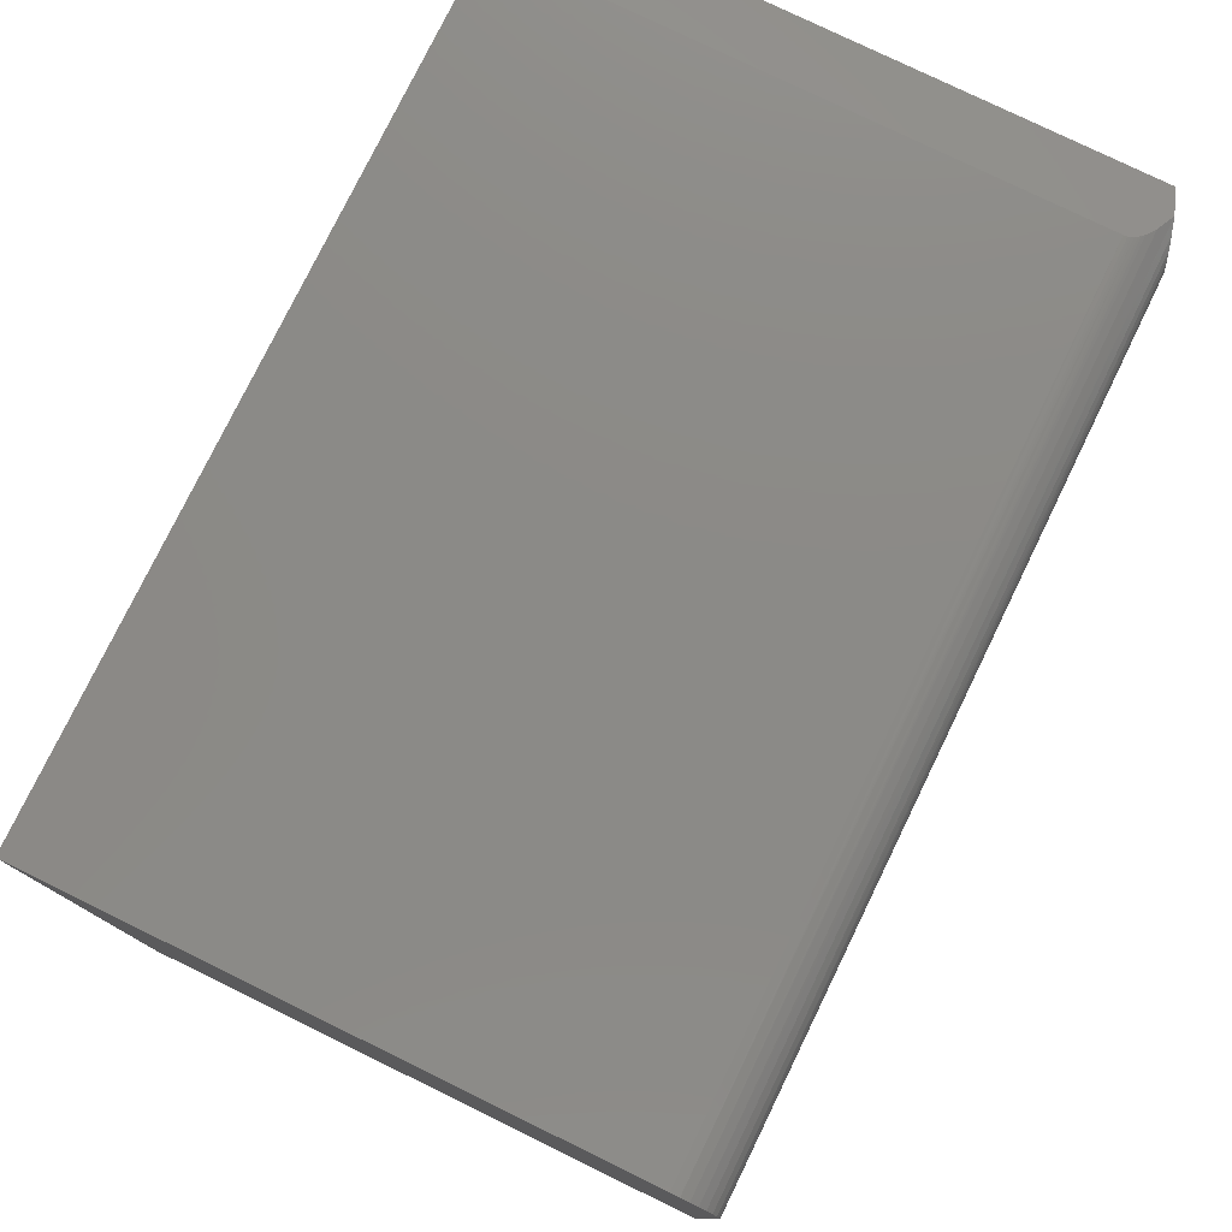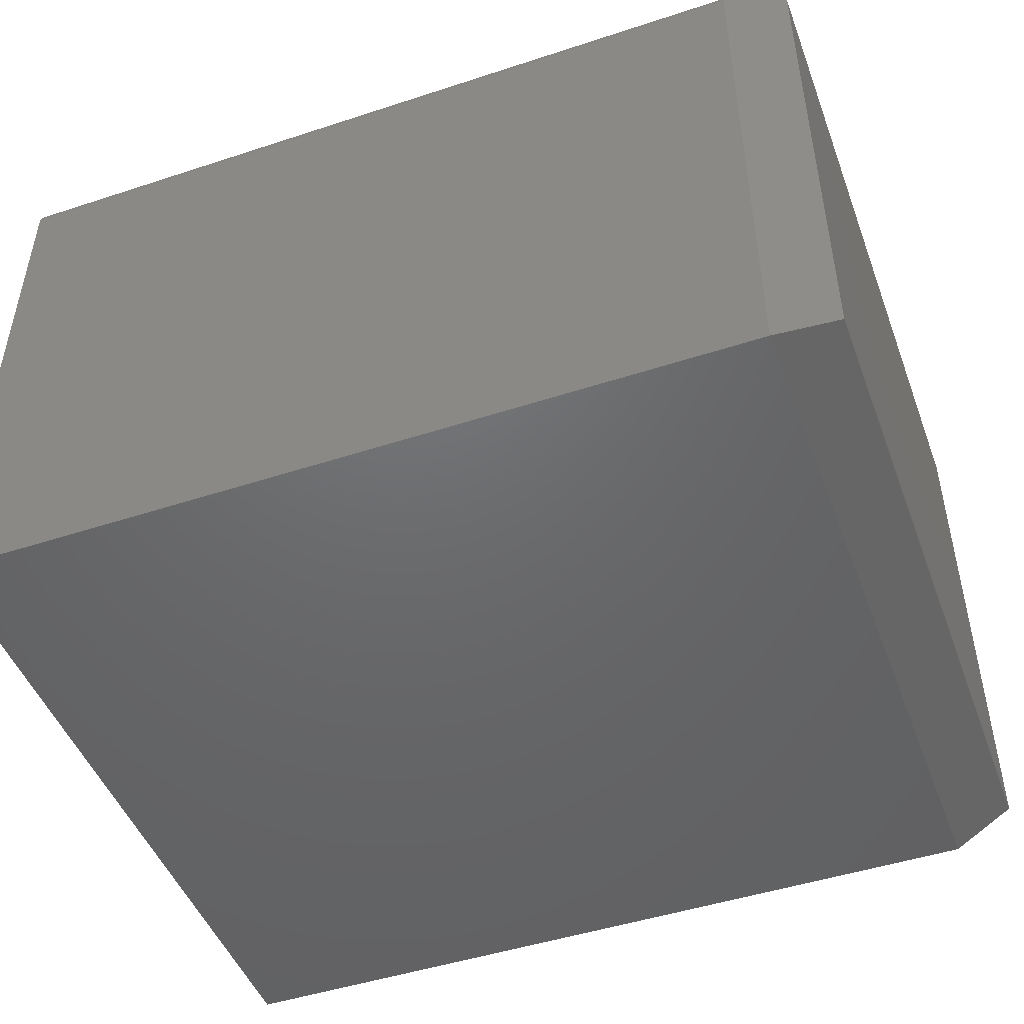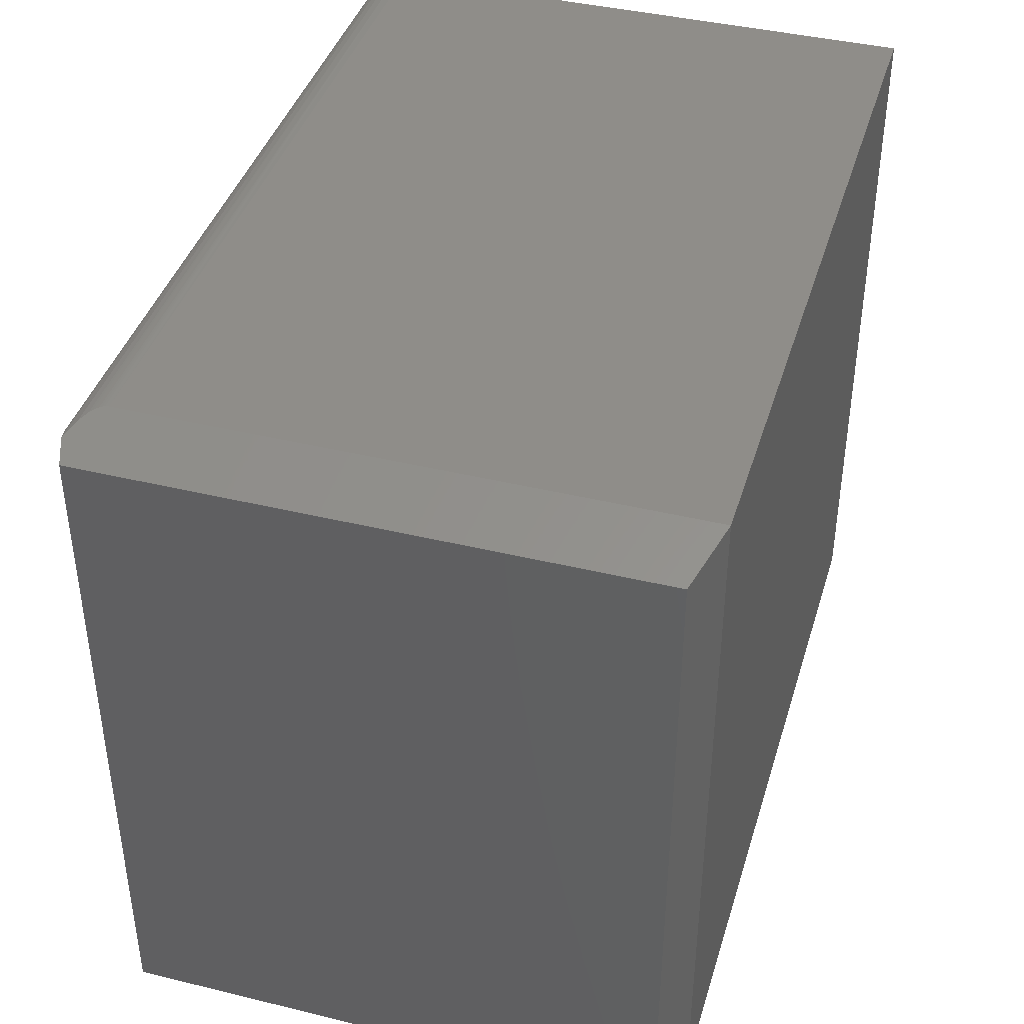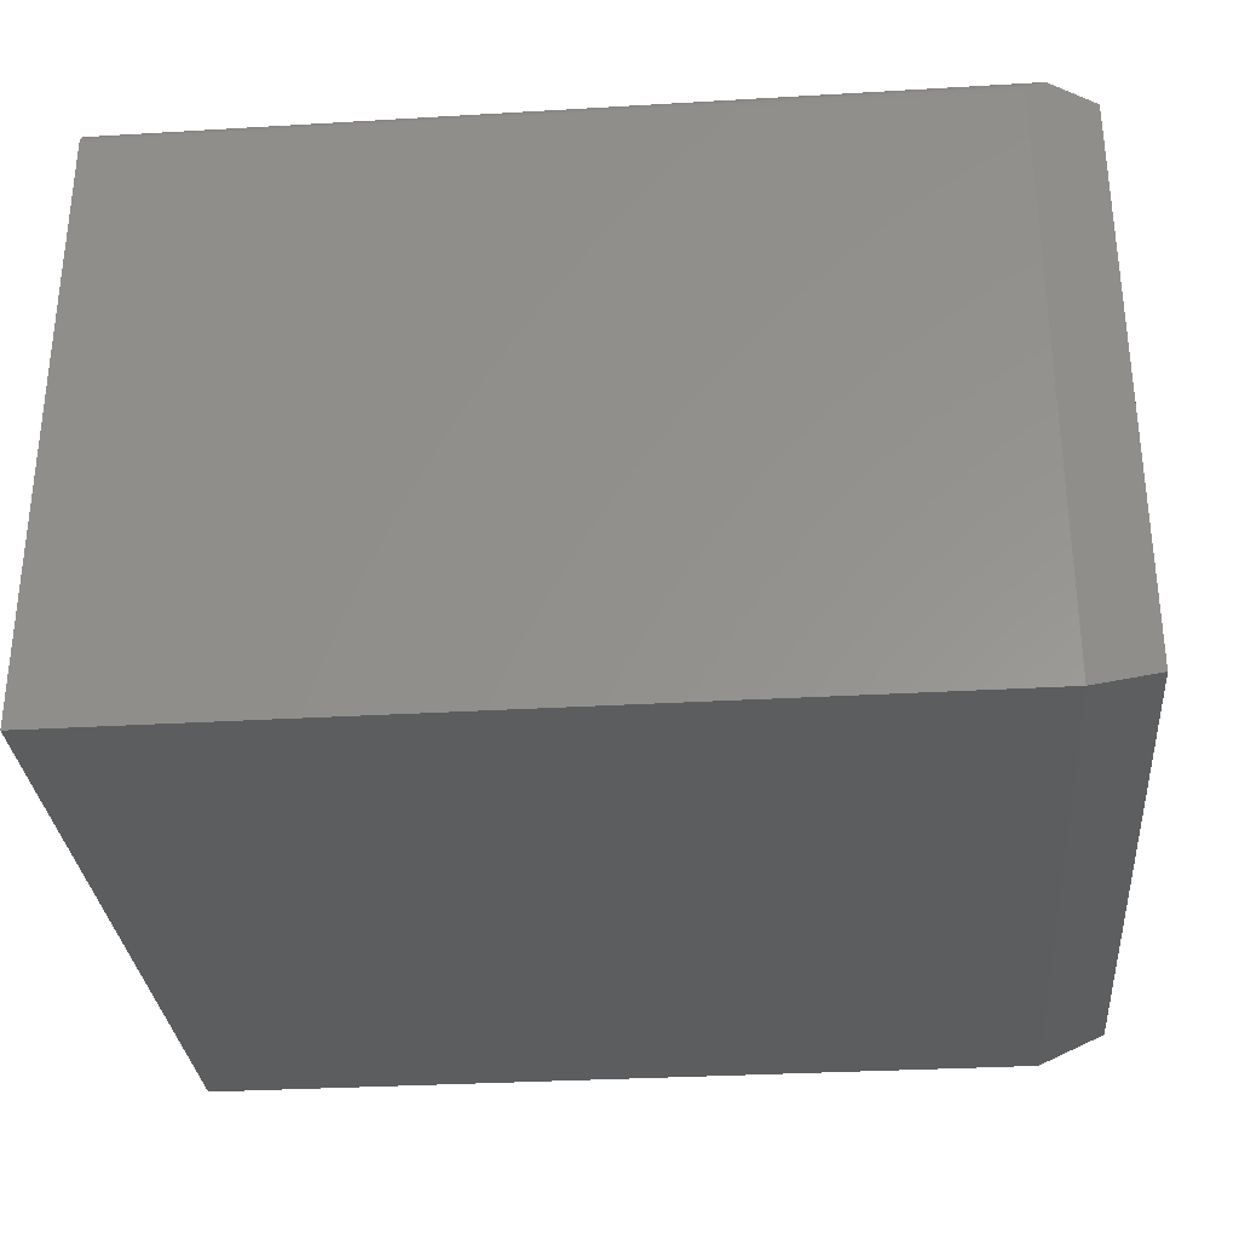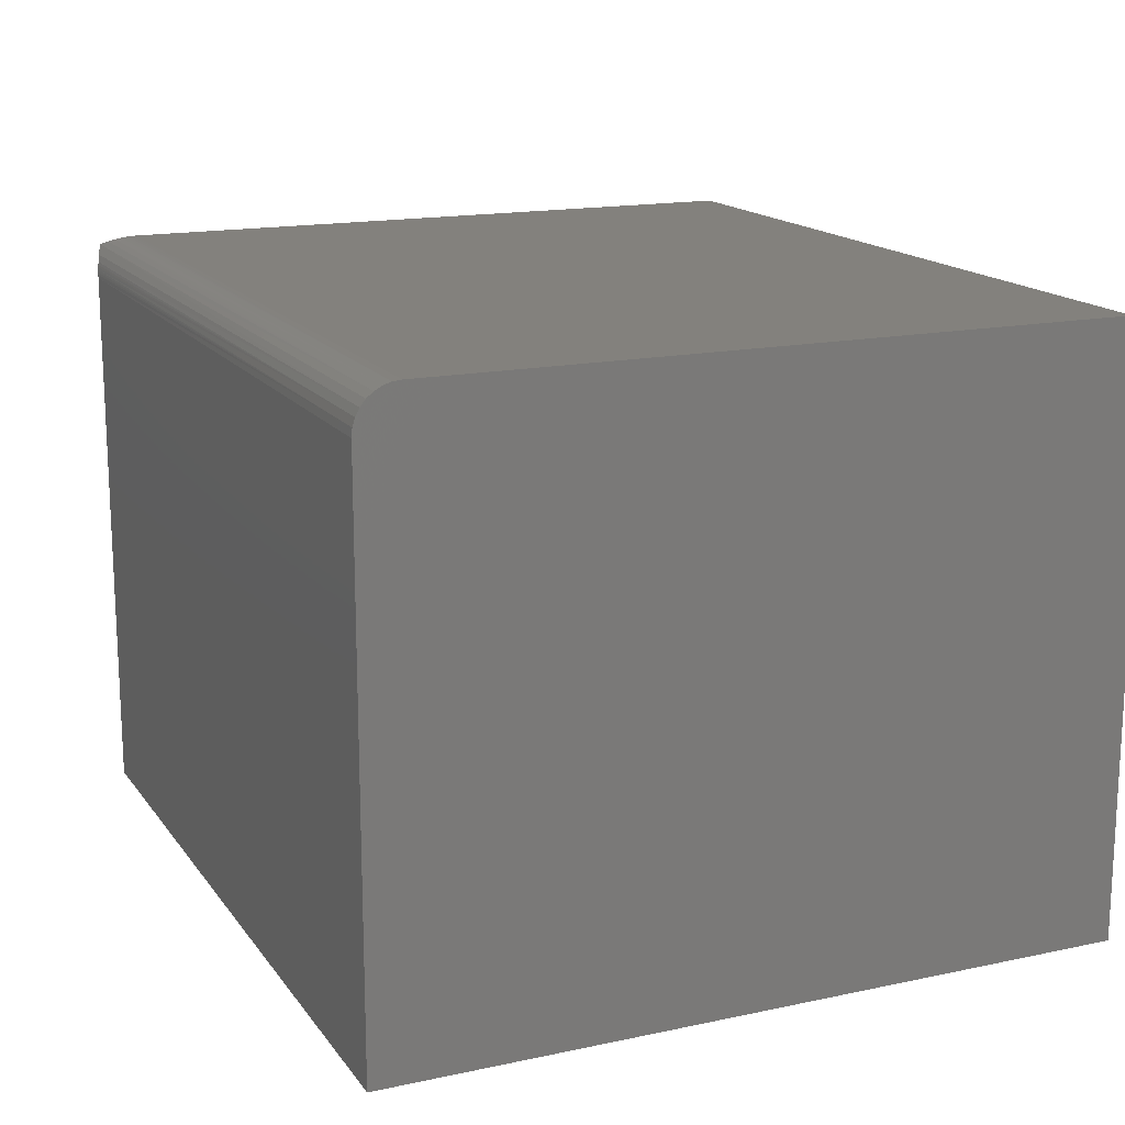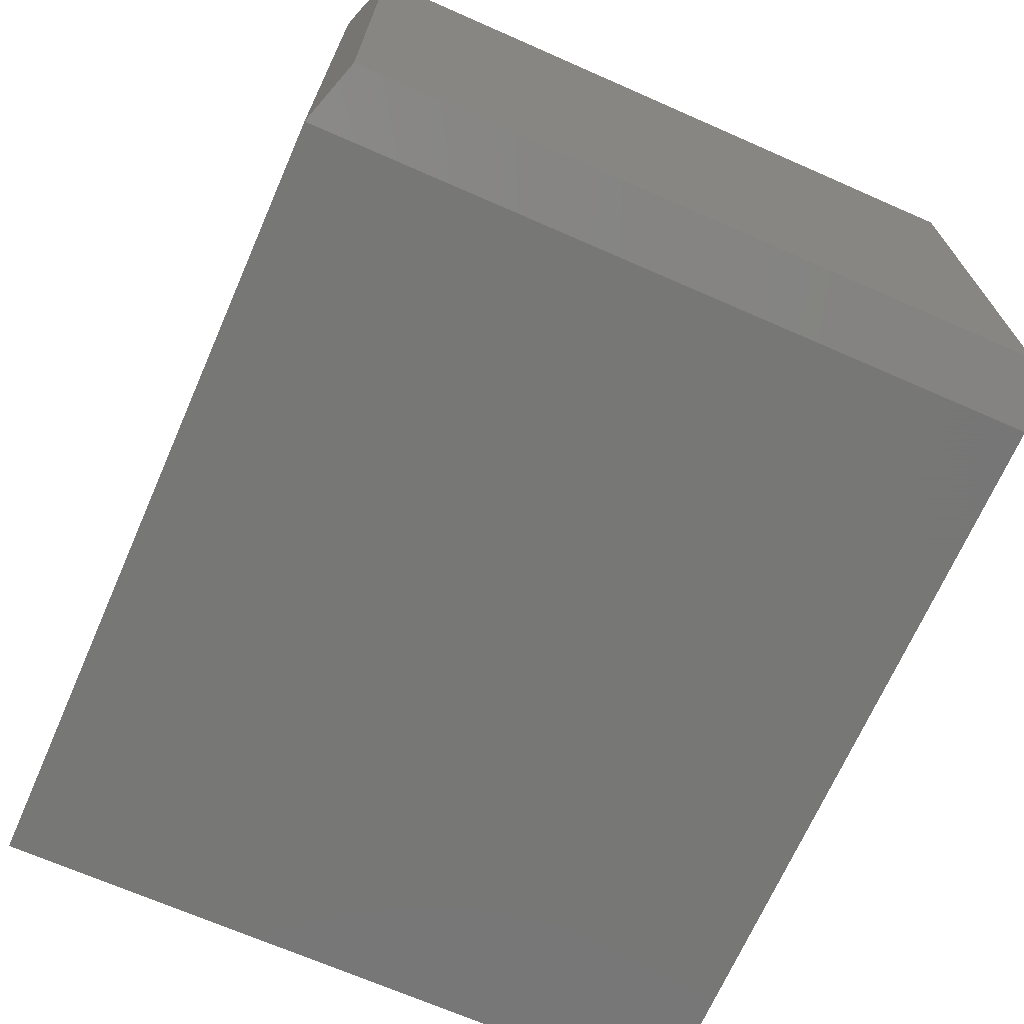
<metadata>
{"format":"stl","ext":"stl","renderer":"f3d","projection":"perspective","resolution":1024,"background":"white","views":[{"elev":77.9,"azim":116.0,"up":"+Z"},{"elev":-47.9,"azim":-159.8,"up":"+Y"},{"elev":40.9,"azim":-73.5,"up":"+Z"},{"elev":-31.2,"azim":-175.2,"up":"+Y"},{"elev":16.0,"azim":66.2,"up":"+Y"},{"elev":-69.3,"azim":-113.7,"up":"+Y"}]}
</metadata>
<code>
# stl→obj: 56 verts, 108 faces
v -0.2774 0.2208 0.01305
v -0.2786 0.2204 0.0113
v -0.2768 0.2211 0.01562
v -0.3237 0.2054 0.5312
v -0.3043 0.2119 0.5377
v -0.2942 0.2153 0.5337
v -0.2868 0.2177 0.5297
v -0.282 0.2193 0.5259
v -0.2799 0.22 0.5235
v -0.2784 0.2205 0.5213
v -0.2773 0.2209 0.5189
v -0.2769 0.221 0.5173
v -0.2768 0.2211 0.5156
v -0.3237 0.2054 0.01562
v -0.2801 0.22 0.009888
v -0.2817 0.2194 0.008687
v -0.2838 0.2187 0.00744
v -0.2905 0.2165 0.004573
v 0.3237 0.2211 0.5156
v 0.3237 0.2211 0.01562
v 0.3237 0.2054 0
v 0.3237 0.2085 0.0003002
v 0.3237 0.2114 0.001189
v 0.3237 0.1898 0.5469
v 0.3237 0.2018 0.5445
v 0.3237 0.1959 0.5463
v 0.3237 -0.2211 0.5469
v 0.3237 -0.2211 0
v 0.3237 0.2199 0.009646
v 0.3237 0.2208 0.01258
v 0.3237 0.2205 0.5217
v 0.3237 0.2187 0.5276
v 0.3237 0.2158 0.533
v 0.3237 0.2119 0.5377
v 0.3237 0.2072 0.5416
v 0.3237 0.2141 0.002633
v 0.3237 0.2165 0.004576
v 0.3237 0.2184 0.006944
v -0.3237 -0.2054 0.5312
v -0.2768 -0.2211 0.5469
v -0.2768 0.1898 0.5469
v -0.2771 0.1924 0.5468
v -0.2778 0.1942 0.5466
v -0.2786 0.1959 0.5463
v -0.2799 0.1978 0.5458
v -0.2814 0.1994 0.5454
v -0.2835 0.2014 0.5446
v -0.2904 0.206 0.5424
v -0.2877 0.2154 0.003622
v -0.2821 0.2126 0.001762
v -0.2794 0.2105 0.0008622
v -0.2783 0.2094 0.0005103
v -0.2771 0.2071 8.575e-05
v -0.2768 0.2054 0
v -0.2768 -0.2211 0
v -0.3237 -0.2054 0.01562
f 1 2 3
f 4 5 6
f 4 6 7
f 4 7 8
f 4 8 9
f 4 9 10
f 4 10 11
f 4 11 12
f 4 12 13
f 4 13 3
f 4 3 14
f 14 3 2
f 14 2 15
f 14 15 16
f 14 16 17
f 14 17 18
f 19 20 13
f 13 20 3
f 21 22 23
f 24 25 26
f 27 28 29
f 27 29 30
f 27 30 20
f 27 20 19
f 27 19 31
f 27 31 32
f 27 32 33
f 27 33 34
f 27 34 35
f 27 35 25
f 27 25 24
f 28 21 23
f 28 23 36
f 28 36 37
f 28 37 38
f 28 38 29
f 39 40 41
f 4 39 41
f 4 41 42
f 4 42 43
f 4 43 44
f 4 44 45
f 4 45 46
f 4 46 47
f 4 47 48
f 4 48 5
f 40 27 41
f 41 27 24
f 19 12 31
f 19 13 12
f 31 12 11
f 10 31 11
f 31 10 9
f 31 9 32
f 32 9 8
f 32 8 7
f 32 7 33
f 33 7 6
f 35 48 47
f 5 48 35
f 5 35 34
f 5 34 33
f 5 33 6
f 25 35 47
f 25 47 46
f 25 46 45
f 25 45 44
f 25 44 26
f 26 44 43
f 26 43 42
f 26 42 41
f 26 41 24
f 14 18 49
f 14 49 50
f 14 50 51
f 14 51 52
f 14 52 53
f 14 53 54
f 14 54 55
f 14 55 56
f 55 54 28
f 28 54 21
f 18 37 49
f 18 17 37
f 21 53 22
f 21 54 53
f 52 22 53
f 22 52 51
f 22 51 23
f 23 51 50
f 23 50 36
f 50 49 36
f 37 36 49
f 37 17 38
f 38 17 16
f 38 16 15
f 38 15 29
f 29 15 2
f 29 2 1
f 3 20 1
f 1 20 30
f 1 30 29
f 14 56 4
f 4 56 39
f 40 55 27
f 27 55 28
f 55 40 56
f 56 40 39

</code>
